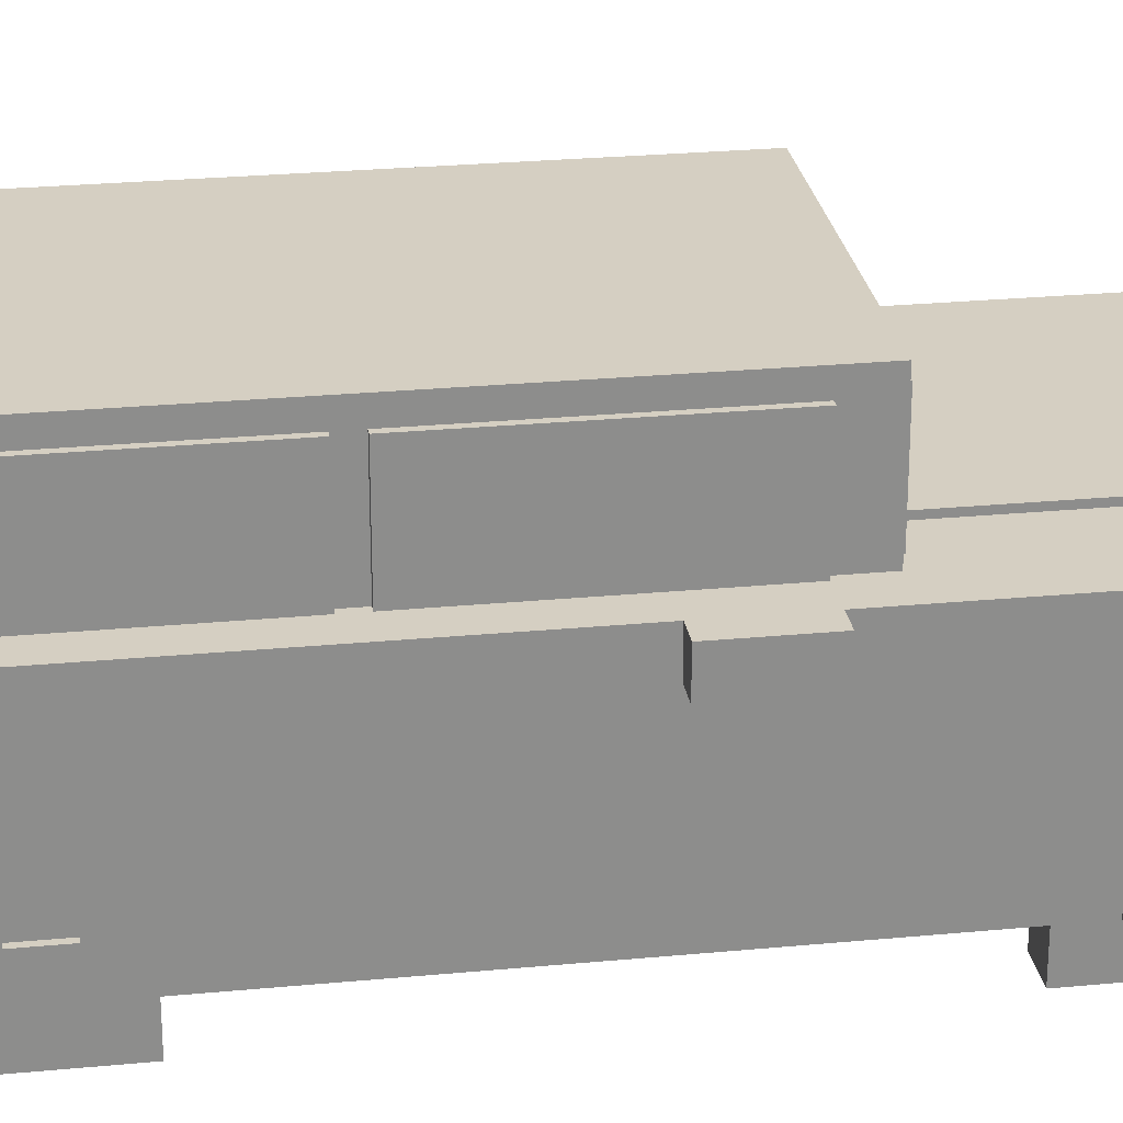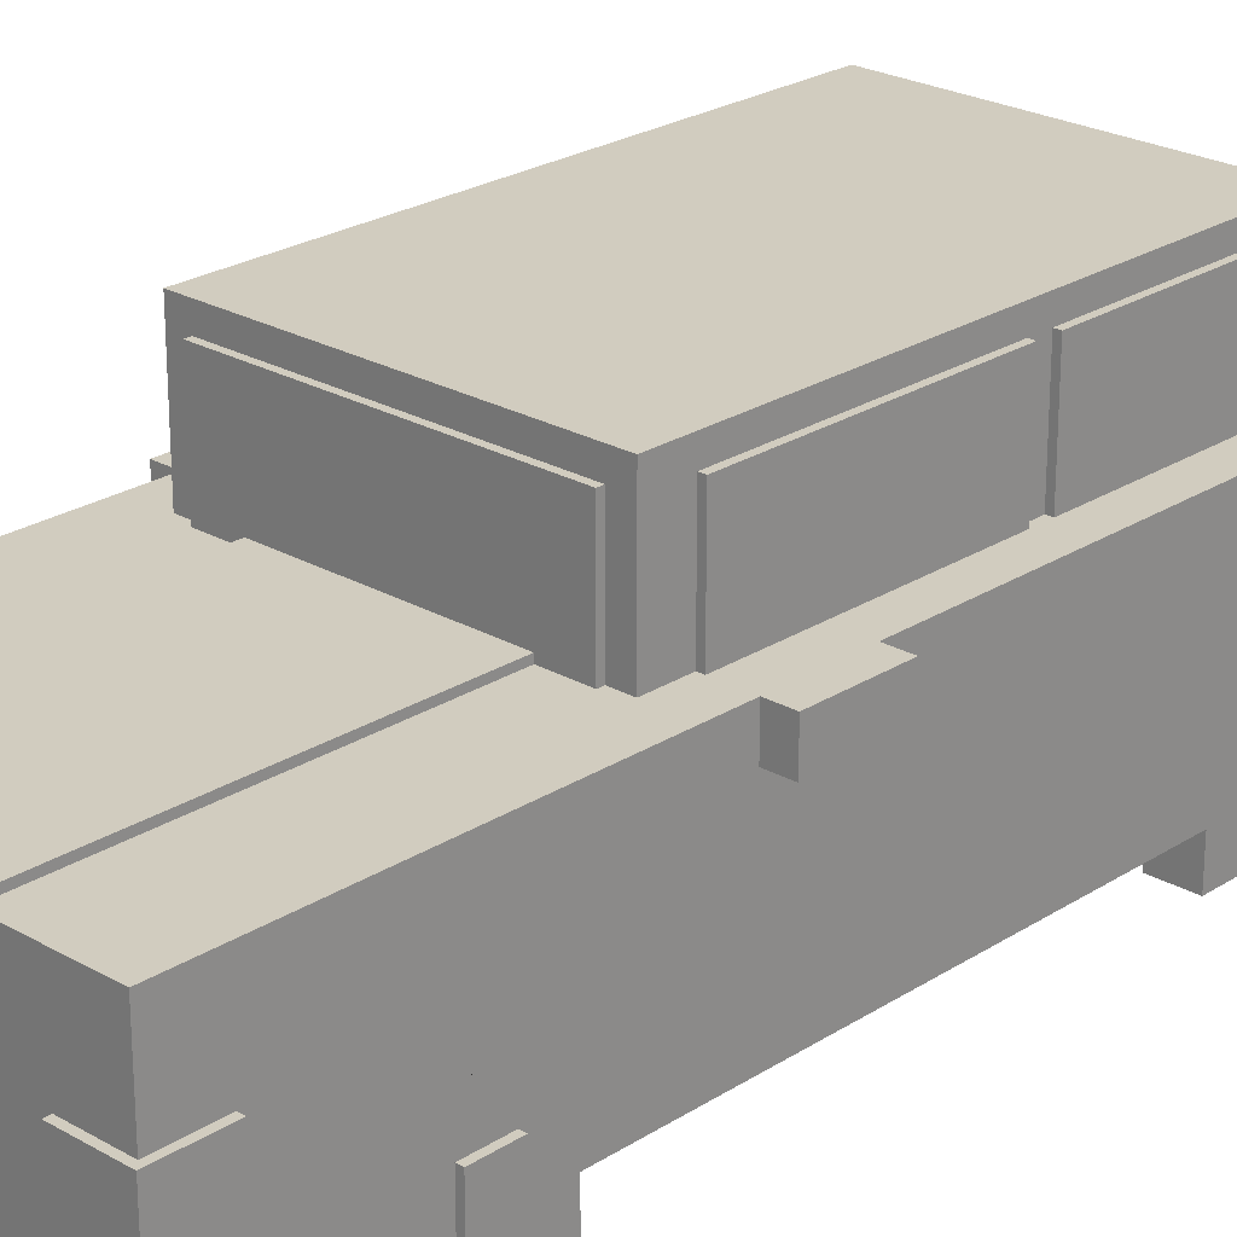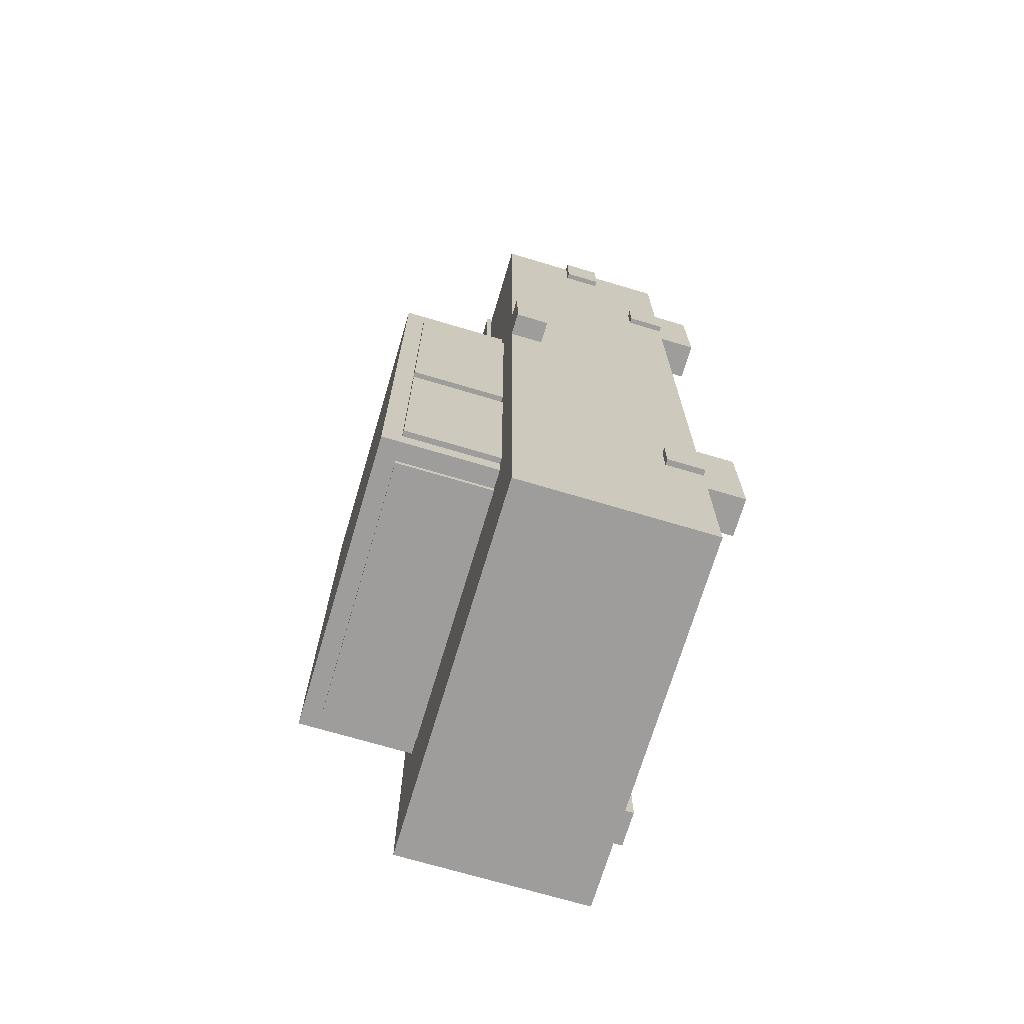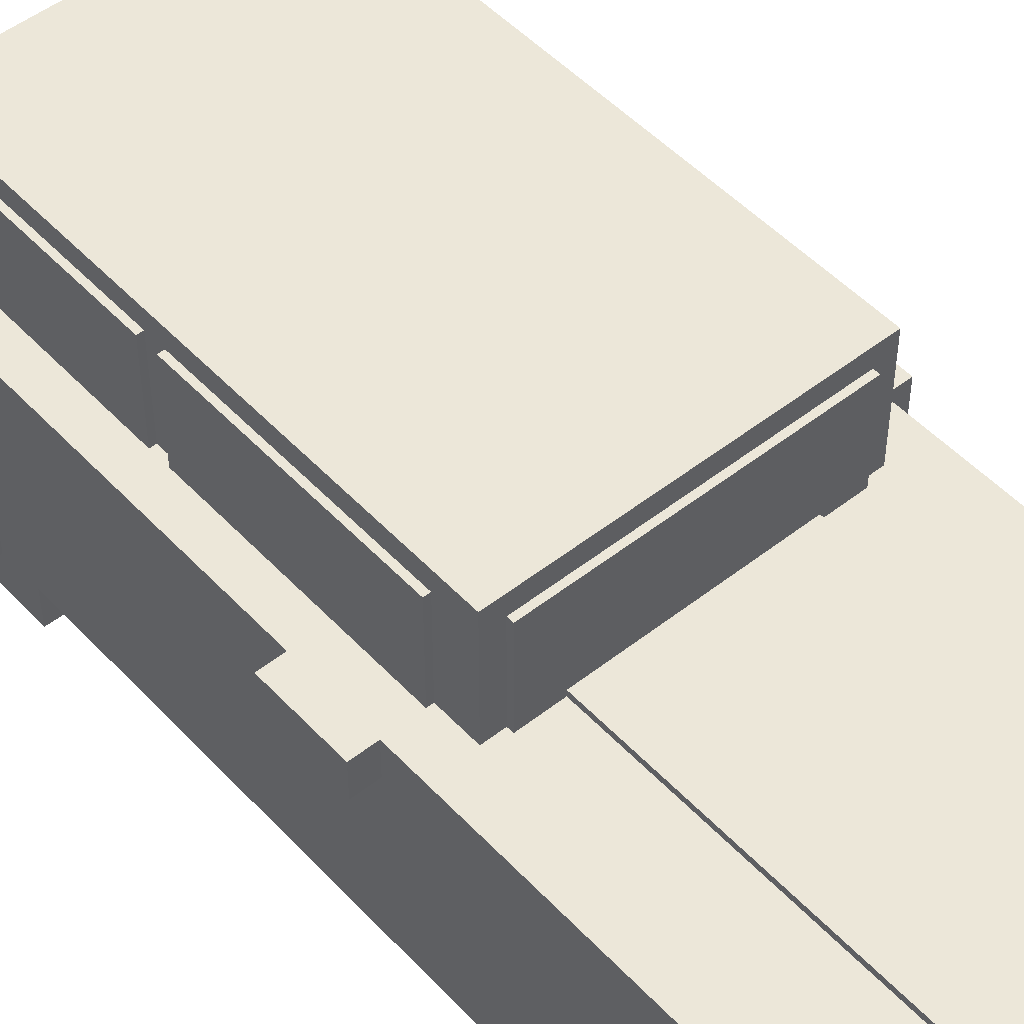
<metadata>
{"format":"obj","ext":"obj","renderer":"f3d","projection":"perspective","resolution":1024,"background":"white","views":[{"elev":25.9,"azim":-98.6,"up":"+Y"},{"elev":24.0,"azim":43.4,"up":"+Y"},{"elev":-70.7,"azim":-106.6,"up":"+Z"},{"elev":49.7,"azim":-40.9,"up":"+Y"}]}
</metadata>
<code>
o Cube
v 1.03 0.6 2.23
v 1.12 1.02 0.18
v 0.5 0.97 2.53
v 1 0.2 -2.5
v 1.12 1.2 0.18
v 0.5 1.23 2.53
v 1.12 1.02 0.6
v 1 0.6 -1.8
v 1.03 0.8 2.23
v -0.5 0.97 2.53
v 1.12 1.2 0.6
v -0.5 1.23 2.53
v -1.12 1.02 0.18
v 1 1.02 0.18
v -0.8 0.6 1.2
v 1 1.2 0.18
v 1 1.02 0.6
v 1.03 0.6 2.53
v 1 1.2 0.6
v -1.12 1.2 0.18
v -1.12 1.02 0.6
v 1.03 0.8 2.53
v -0.73 0.6 2.53
v -1.12 1.2 0.6
v 1 1.2 -2.5
v -0.73 0.8 2.53
v 0.73 0.6 2.53
v -0.8 0.6 -1.8
v 0.73 0.8 2.53
v -1.03 0.6 2.23
v -1.03 0.8 2.23
v 0.8 0.6 1.2
v 1 0.2 2.5
v -1.03 0.6 2.53
v -1.03 0.8 2.53
v 0.8 0.6 1.8
v -0.8 0.6 1.8
v 0.8 0.6 -1.8
v 1 1.2 2.5
v 0.8 0.6 -1.2
v -0.8 0.6 -1.2
v -1 0.2 -2.5
v -1 1.2 -2.5
v -1 0.6 1.8
v -1 0.2 2.5
v -1 1.2 2.5
v -1 0.6 -1.2
v 1 0.4 -2.5
v 1 0.4 2.5
v -1 0.4 2.5
v -1 0.4 -2.5
v 1 0.6 -2.5
v -1 0.6 -2.5
v -0.8 0.2 -1.8
v -1 0.2 -1.8
v -1 0.4 -1.2
v -1 0.4 -1.8
v -1 0.6 -1.8
v -1 0.2 1.2
v -1 0.4 1.8
v -1 0.4 1.2
v -1 0.6 1.2
v 0.8 0.2 -1.8
v 1 0.2 -1.2
v 1 0.6 -1.2
v 1 0.4 -1.2
v 1 0.4 -1.8
v 1 0.2 1.2
v 1 0.6 1.8
v 1 0.4 1.8
v 1 0.6 1.2
v 1 0.4 1.2
v -0.8 0 1.2
v -0.8 0 1.8
v -1 0 1.2
v -1 0 1.8
v -0.8 0.4 1.2
v -0.8 0.4 1.8
v -0.8 0.2 1.2
v -1 0.2 1.8
v -0.8 0.2 1.8
v -0.8 0.6 1.4
v -0.8 0.2 1.4
v -0.8 0.4 1.4
v -0.8 0.6 1.6
v -0.8 0.4 1.6
v -0.8 0.2 1.6
v -0.8 0 -1.8
v -0.8 0 -1.2
v -1 0 -1.8
v -1 0 -1.2
v -0.8 0.4 -1.2
v -0.8 0.4 -1.8
v -1 0.2 -1.2
v -0.8 0.2 -1.2
v -0.8 0.6 -1.4
v -0.8 0.2 -1.4
v -0.8 0.4 -1.4
v -1 0.4 -1.4
v -1 0.2 -1.4
v -0.8 0.2 -1.6
v -0.8 0.4 -1.6
v -0.8 0.6 -1.6
v -1 0.4 -1.6
v -1 0.2 -1.6
v 1 0 -1.8
v 1 0 -1.2
v 0.8 0 -1.8
v 0.8 0 -1.2
v 0.8 0.4 -1.2
v 0.8 0.4 -1.8
v 0.8 0.2 -1.2
v 1 0.2 -1.8
v 0.8 0.2 -1.4
v 0.8 0.6 -1.4
v 1 0.4 -1.4
v 0.8 0.4 -1.4
v 1 0.2 -1.4
v 1 0.4 -1.6
v 1 0.2 -1.6
v 0.8 0.6 -1.6
v 0.8 0.4 -1.6
v 0.8 0.2 -1.6
v 1 0 1.2
v 1 0 1.8
v 0.8 0 1.8
v 0.8 0 1.2
v 0.8 0.4 1.8
v 0.8 0.4 1.2
v 0.8 0.2 1.8
v 1 0.2 1.8
v 0.8 0.2 1.2
v 0.8 0.6 1.6
v 0.8 0.2 1.6
v 0.8 0.4 1.6
v 1 0.4 1.6
v 1 0.2 1.6
v 0.8 0.2 1.4
v 1 0.4 1.4
v 1 0.2 1.4
v 0.8 0.6 1.4
v 0.8 0.4 1.4
v 1 1.2 -1.8
v -1 1.2 -1.8
v 0.8 1.2 -1.8
v 0.8 1.2 0.8
v -0.8 1.2 -1.8
v -0.8 1.2 0.8
v 0.8 1.8 0.8
v 0.8 1.8 -1.8
v -0.8 1.8 -1.8
v -0.8 1.8 0.8
v 0.7 1.2 -1.8
v 0.7 1.8 -1.8
v -0.7 1.2 -1.8
v -0.7 1.8 -1.8
v 0.7 1.7 -1.8
v -0.7 1.7 -1.8
v -0.7 1.2 0.8
v -0.7 1.8 0.8
v 0.7 1.2 0.8
v 0.7 1.8 0.8
v -0.7 1.7 0.8
v 0.7 1.7 0.8
v -0.8 1.2 0.6
v -0.8 1.8 0.6
v -0.8 1.2 -0.6
v -0.8 1.8 -0.6
v -0.8 1.2 -0.7
v -0.8 1.8 -0.7
v -0.8 1.2 -1.7
v -0.8 1.8 -1.7
v -0.8 1.7 -0.7
v -0.8 1.7 -1.7
v -0.8 1.7 0.6
v -0.8 1.7 -0.6
v 0.8 1.2 0.6
v 0.8 1.8 0.6
v 0.8 1.2 -0.6
v 0.8 1.8 -0.6
v 0.8 1.2 -0.7
v 0.8 1.8 -0.7
v 0.8 1.2 -1.7
v 0.8 1.8 -1.7
v 0.8 1.7 0.6
v 0.8 1.7 -0.6
v 0.8 1.7 -0.7
v 0.8 1.7 -1.7
v -0.73 0.6 2.5
v -0.73 0.8 2.5
v -1 0.8 2.5
v -1 0.6 2.23
v -1 0.8 2.23
v -1 0.6 2.5
v -1 0.6 2.23
v -0.73 0.6 2.5
v 1 0.6 2.23
v 1 0.8 2.23
v 1 0.8 2.5
v 0.73 0.6 2.5
v 0.73 0.8 2.5
v 0.73 0.6 2.5
v 1 0.6 2.5
v 1 0.6 2.23
v -1 1.2 0.18
v -1 1.02 0.18
v -1 1.02 0.6
v -1 1.2 0.6
v 1 1.02 0.18
v 1 1.2 0.18
v 1 1.02 0.6
v 1 1.2 0.6
v 0.5 1.2 2.5
v -0.5 0.97 2.5
v -0.5 1.2 2.5
v 0.5 0.97 2.5
v -0.5 1.2 0.8
v 0.5 1.2 0.8
v 0.5 1.23 0.8
v -0.5 1.23 0.8
v -1 0.2 1.8
v -1 0.2 1.6
v -1 0.4 1.2
v -1 0.6 1.2
v -1 0.4 1.4
v -1 0.2 1.4
v -1 0.4 1.6
v -1 0.2 1.2
v -1 0 1.2
v -1 0 1.8
v -1 0.6 1.8
v -1 0.4 1.8
v 0.7 1.2 0.83
v 0.7 1.7 0.83
v -0.5 1.2 0.83
v -0.5 1.23 0.83
v 0.5 1.2 0.83
v 0.5 1.23 0.83
v -0.7 1.2 0.83
v -0.7 1.7 0.83
v -0.83 1.2 0.6
v -0.83 1.2 -0.6
v -0.83 1.2 -0.7
v -0.83 1.2 -1.7
v -0.83 1.7 -0.7
v -0.83 1.7 -1.7
v -0.83 1.7 0.6
v -0.83 1.7 -0.6
v 0.83 1.2 0.6
v 0.83 1.2 -0.6
v 0.83 1.7 0.6
v 0.83 1.7 -0.6
v 0.83 1.2 -0.7
v 0.83 1.7 -0.7
v 0.83 1.7 -1.7
v 0.83 1.2 -1.7
v 0.7 1.2 -1.83
v -0.7 1.2 -1.83
v 0.7 1.7 -1.83
v -0.7 1.7 -1.83
v 1 0.4 -1.6
v 1 0.2 -1.6
v 1 0.2 1.6
v 1 0.2 1.4
v 1 0.2 -1.4
v 1 0.4 -1.4
v 1 0.4 1.4
v 1 0.4 1.6
v 1 0.4 -1.6
v 1 0.2 -1.6
v 1 0.2 1.6
v 1 0.2 1.4
v 1 0.2 -1.4
v 1 0.4 -1.4
v 1 0.4 1.4
v 1 0.4 1.6
v 1.03 0.4 -1.6
v 1.03 0.2 -1.6
v 1.03 0.2 1.6
v 1.03 0.2 1.4
v 1.03 0.2 -1.4
v 1.03 0.4 -1.4
v 1.03 0.4 1.4
v 1.03 0.4 1.6
v -1.03 0.2 -1.4
v -1.03 0.2 -1.6
v -1.03 0.4 -1.4
v -1.03 0.4 -1.6
v -1.03 0.4 1.4
v -1.03 0.2 1.4
v -1.03 0.4 1.6
v -1.03 0.2 1.6
f 39 198 211
f 143 210 209
f 190 201 216
f 144 44 193
f 191 208 207
f 43 52 53
f 45 112 132
f 25 144 147
f 51 4 42
f 51 55 57
f 45 60 80
f 56 59 61
f 49 45 33
f 49 131 70
f 64 72 68
f 4 67 113
f 53 48 51
f 53 57 58
f 60 194 195
f 47 61 62
f 49 202 196
f 66 71 72
f 204 49 69
f 67 52 8
f 103 54 101
f 56 41 95
f 54 58 57
f 82 79 83
f 60 37 81
f 79 62 61
f 79 75 59
f 40 66 64
f 115 112 114
f 8 63 113
f 112 107 64
f 36 70 131
f 133 130 134
f 71 132 68
f 130 125 131
f 80 74 81
f 80 232 221
f 81 73 83
f 37 86 85
f 62 223 224
f 44 78 37
f 15 61 62
f 78 87 86
f 44 224 231
f 60 81 78
f 77 59 61
f 76 221 230
f 84 79 77
f 82 77 15
f 74 75 73
f 85 83 87
f 37 87 81
f 59 229 228
f 86 83 84
f 85 84 82
f 91 88 89
f 94 89 95
f 95 88 101
f 54 90 55
f 28 57 58
f 41 98 96
f 47 92 41
f 93 55 57
f 92 97 98
f 56 95 92
f 57 105 104
f 99 94 56
f 98 101 102
f 47 57 104
f 96 102 103
f 90 94 100
f 41 97 95
f 103 93 28
f 102 54 93
f 104 287 99
f 96 101 97
f 109 106 107
f 113 108 63
f 108 112 114
f 64 106 120
f 8 66 116
f 38 122 121
f 8 111 38
f 66 118 116
f 111 123 122
f 67 63 111
f 110 64 66
f 117 112 110
f 119 266 261
f 115 110 40
f 121 114 123
f 38 123 63
f 67 120 113
f 122 114 117
f 121 117 115
f 126 124 125
f 131 124 140
f 68 127 132
f 32 142 141
f 71 129 32
f 71 70 136
f 129 138 142
f 72 132 129
f 70 137 136
f 128 131 70
f 136 263 268
f 135 130 128
f 133 128 36
f 127 130 134
f 141 134 138
f 32 138 132
f 72 140 68
f 142 134 135
f 141 135 133
f 148 46 217
f 39 145 146
f 155 151 156
f 154 166 162
f 161 149 162
f 183 150 184
f 165 152 166
f 154 145 153
f 158 154 157
f 157 260 158
f 148 163 160
f 164 160 163
f 219 236 220
f 175 168 176
f 168 173 167
f 173 172 174
f 172 147 171
f 175 241 165
f 176 247 175
f 146 185 178
f 186 178 185
f 182 186 181
f 188 182 187
f 188 256 183
f 181 254 187
f 190 23 196
f 26 34 23
f 35 30 34
f 195 31 193
f 194 34 195
f 191 35 190
f 9 18 1
f 22 27 18
f 202 29 201
f 198 1 204
f 203 18 202
f 199 22 198
f 24 207 208
f 24 13 21
f 13 205 206
f 13 207 21
f 24 205 20
f 5 7 2
f 11 211 7
f 19 211 212
f 19 14 17
f 2 210 5
f 14 210 209
f 2 211 209
f 14 211 17
f 11 210 212
f 19 210 16
f 6 216 213
f 6 10 3
f 12 217 215
f 3 214 216
f 12 219 220
f 229 221 222
f 231 223 225
f 223 226 225
f 105 288 104
f 232 222 221
f 60 231 232
f 75 230 229
f 61 228 223
f 240 236 238
f 220 235 217
f 163 234 164
f 164 233 161
f 161 237 218
f 217 239 159
f 159 240 163
f 218 238 219
f 243 246 244
f 241 248 242
f 173 243 169
f 167 248 176
f 171 246 174
f 165 242 167
f 174 245 173
f 169 244 171
f 250 251 249
f 256 254 253
f 187 255 188
f 177 251 185
f 179 249 177
f 185 252 186
f 183 253 181
f 186 250 179
f 258 259 257
f 155 257 153
f 158 258 155
f 153 259 157
f 268 271 276
f 263 272 271
f 120 261 262
f 116 265 266
f 118 262 265
f 140 267 264
f 137 264 263
f 139 268 267
f 274 277 269
f 276 283 275
f 264 275 272
f 265 270 273
f 262 269 270
f 267 276 275
f 261 274 269
f 266 273 274
f 282 278 277
f 284 280 283
f 273 282 274
f 272 279 271
f 271 284 276
f 275 280 272
f 270 281 273
f 269 278 270
f 288 285 287
f 289 292 291
f 227 292 222
f 226 289 225
f 222 290 226
f 99 285 100
f 225 291 227
f 100 286 105
f 211 212 39
f 39 199 198
f 197 69 71
f 71 65 8
f 8 52 25
f 143 39 212
f 8 25 143
f 197 71 8
f 211 198 197
f 209 211 197
f 197 8 143
f 143 212 210
f 209 197 143
f 215 46 191
f 190 189 200
f 215 191 190
f 214 215 190
f 190 200 201
f 201 199 39
f 39 213 216
f 216 214 190
f 201 39 216
f 205 208 46
f 144 43 53
f 205 46 144
f 193 207 206
f 206 205 144
f 144 53 58
f 47 62 44
f 144 58 47
f 193 206 144
f 44 192 193
f 144 47 44
f 207 193 191
f 191 46 208
f 43 25 52
f 131 33 45
f 45 80 81
f 87 83 79
f 81 87 79
f 79 59 94
f 95 97 101
f 79 94 95
f 81 79 95
f 95 101 54
f 81 95 54
f 54 55 42
f 42 4 113
f 63 123 114
f 42 113 63
f 54 42 63
f 63 114 112
f 81 54 63
f 130 131 45
f 132 138 134
f 134 130 45
f 45 81 63
f 112 64 68
f 45 63 112
f 132 134 45
f 112 68 132
f 145 143 25
f 25 43 144
f 147 145 25
f 51 48 4
f 51 42 55
f 45 50 60
f 56 94 59
f 49 50 45
f 49 33 131
f 64 66 72
f 4 48 67
f 53 52 48
f 53 51 57
f 192 44 60
f 60 50 194
f 195 192 60
f 47 56 61
f 194 50 49
f 49 203 202
f 202 200 189
f 196 194 49
f 202 189 196
f 66 65 71
f 204 203 49
f 49 70 69
f 69 197 204
f 67 48 52
f 103 28 54
f 95 94 56
f 56 47 41
f 57 55 54
f 54 28 58
f 82 15 79
f 81 80 60
f 60 44 37
f 61 59 79
f 79 15 62
f 79 73 75
f 64 112 40
f 40 65 66
f 115 40 112
f 113 67 8
f 8 38 63
f 112 109 107
f 131 130 36
f 36 69 70
f 133 36 130
f 68 72 71
f 71 32 132
f 130 126 125
f 80 76 74
f 80 60 232
f 83 87 81
f 81 74 73
f 73 79 83
f 37 78 86
f 62 61 223
f 44 60 78
f 15 77 61
f 78 81 87
f 44 62 224
f 77 79 59
f 76 80 221
f 84 83 79
f 82 84 77
f 74 76 75
f 85 82 83
f 37 85 87
f 59 75 229
f 86 87 83
f 85 86 84
f 91 90 88
f 94 91 89
f 95 89 88
f 88 54 101
f 54 88 90
f 28 93 57
f 41 92 98
f 47 56 92
f 93 54 55
f 92 95 97
f 57 55 105
f 99 100 94
f 98 97 101
f 99 56 47
f 47 58 57
f 104 99 47
f 96 98 102
f 105 55 90
f 90 91 94
f 100 105 90
f 41 96 97
f 103 102 93
f 102 101 54
f 104 288 287
f 96 103 101
f 109 108 106
f 113 106 108
f 123 63 108
f 108 109 112
f 114 123 108
f 120 118 64
f 64 107 106
f 106 113 120
f 119 67 8
f 8 65 66
f 116 119 8
f 38 111 122
f 8 67 111
f 40 110 66
f 66 64 118
f 111 63 123
f 67 113 63
f 110 112 64
f 117 114 112
f 119 116 266
f 115 117 110
f 121 115 114
f 38 121 123
f 67 119 120
f 122 123 114
f 121 122 117
f 126 127 124
f 140 137 131
f 131 125 124
f 124 68 140
f 68 124 127
f 32 129 142
f 71 72 129
f 139 72 71
f 71 69 70
f 136 139 71
f 36 128 70
f 129 132 138
f 72 68 132
f 70 131 137
f 128 130 131
f 136 137 263
f 135 134 130
f 133 135 128
f 138 132 127
f 127 126 130
f 134 138 127
f 141 133 134
f 32 141 138
f 72 139 140
f 142 138 134
f 141 142 135
f 148 147 144
f 46 215 217
f 148 144 46
f 218 213 39
f 39 143 145
f 146 218 39
f 156 158 155
f 155 147 151
f 182 184 150
f 154 156 151
f 182 150 154
f 149 178 180
f 180 182 154
f 154 151 172
f 170 168 166
f 154 172 170
f 149 180 154
f 152 160 162
f 162 149 154
f 154 170 166
f 166 152 162
f 162 164 161
f 161 146 149
f 184 188 183
f 183 145 150
f 166 175 165
f 165 148 152
f 153 157 154
f 154 150 145
f 158 156 154
f 157 259 260
f 160 152 148
f 148 159 163
f 164 162 160
f 219 238 236
f 175 166 168
f 167 176 168
f 168 170 173
f 173 169 167
f 173 170 172
f 171 174 172
f 172 151 147
f 175 247 241
f 176 248 247
f 178 149 146
f 146 177 185
f 186 180 178
f 181 187 182
f 182 180 186
f 186 179 181
f 188 184 182
f 188 255 256
f 181 253 254
f 196 189 190
f 190 26 23
f 26 35 34
f 35 31 30
f 193 192 195
f 195 30 31
f 194 196 23
f 34 30 195
f 194 23 34
f 191 193 31
f 35 26 190
f 191 31 35
f 9 22 18
f 22 29 27
f 201 200 202
f 202 27 29
f 204 197 198
f 198 9 1
f 203 204 1
f 18 27 202
f 203 1 18
f 199 201 29
f 22 9 198
f 199 29 22
f 24 21 207
f 24 20 13
f 13 20 205
f 13 206 207
f 24 208 205
f 5 11 7
f 11 212 211
f 19 17 211
f 19 16 14
f 2 209 210
f 14 16 210
f 2 7 211
f 14 209 211
f 11 5 210
f 19 212 210
f 218 219 6
f 6 3 216
f 213 218 6
f 6 12 10
f 215 214 10
f 12 220 217
f 215 10 12
f 3 10 214
f 12 6 219
f 226 228 229
f 229 230 221
f 222 226 229
f 227 232 231
f 231 224 223
f 225 227 231
f 223 228 226
f 105 286 288
f 232 227 222
f 60 44 231
f 75 76 230
f 61 59 228
f 238 237 233
f 233 234 240
f 240 239 235
f 240 235 236
f 238 233 240
f 220 236 235
f 163 240 234
f 164 234 233
f 161 233 237
f 217 235 239
f 159 239 240
f 218 237 238
f 243 245 246
f 241 247 248
f 173 245 243
f 167 242 248
f 171 244 246
f 165 241 242
f 174 246 245
f 169 243 244
f 250 252 251
f 256 255 254
f 187 254 255
f 177 249 251
f 179 250 249
f 185 251 252
f 183 256 253
f 186 252 250
f 258 260 259
f 155 258 257
f 158 260 258
f 153 257 259
f 268 263 271
f 263 264 272
f 120 119 261
f 116 118 265
f 118 120 262
f 140 139 267
f 137 140 264
f 139 136 268
f 274 282 277
f 276 284 283
f 264 267 275
f 265 262 270
f 262 261 269
f 267 268 276
f 261 266 274
f 266 265 273
f 282 281 278
f 284 279 280
f 273 281 282
f 272 280 279
f 271 279 284
f 275 283 280
f 270 278 281
f 269 277 278
f 288 286 285
f 289 290 292
f 227 291 292
f 226 290 289
f 222 292 290
f 99 287 285
f 225 289 291
f 100 285 286

</code>
